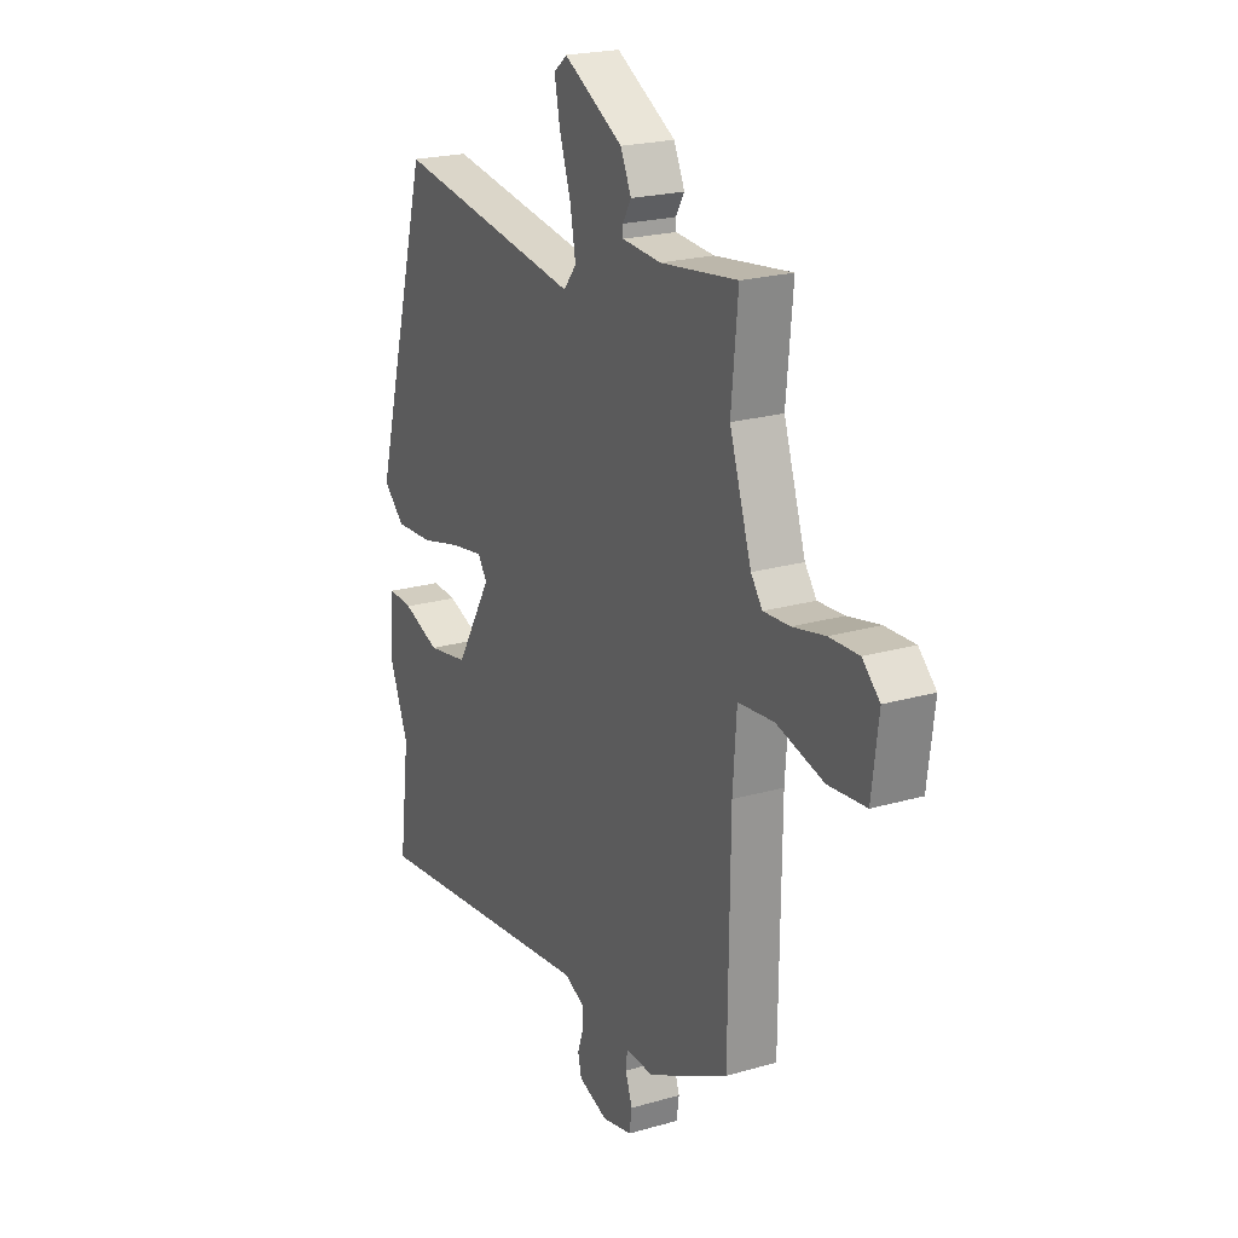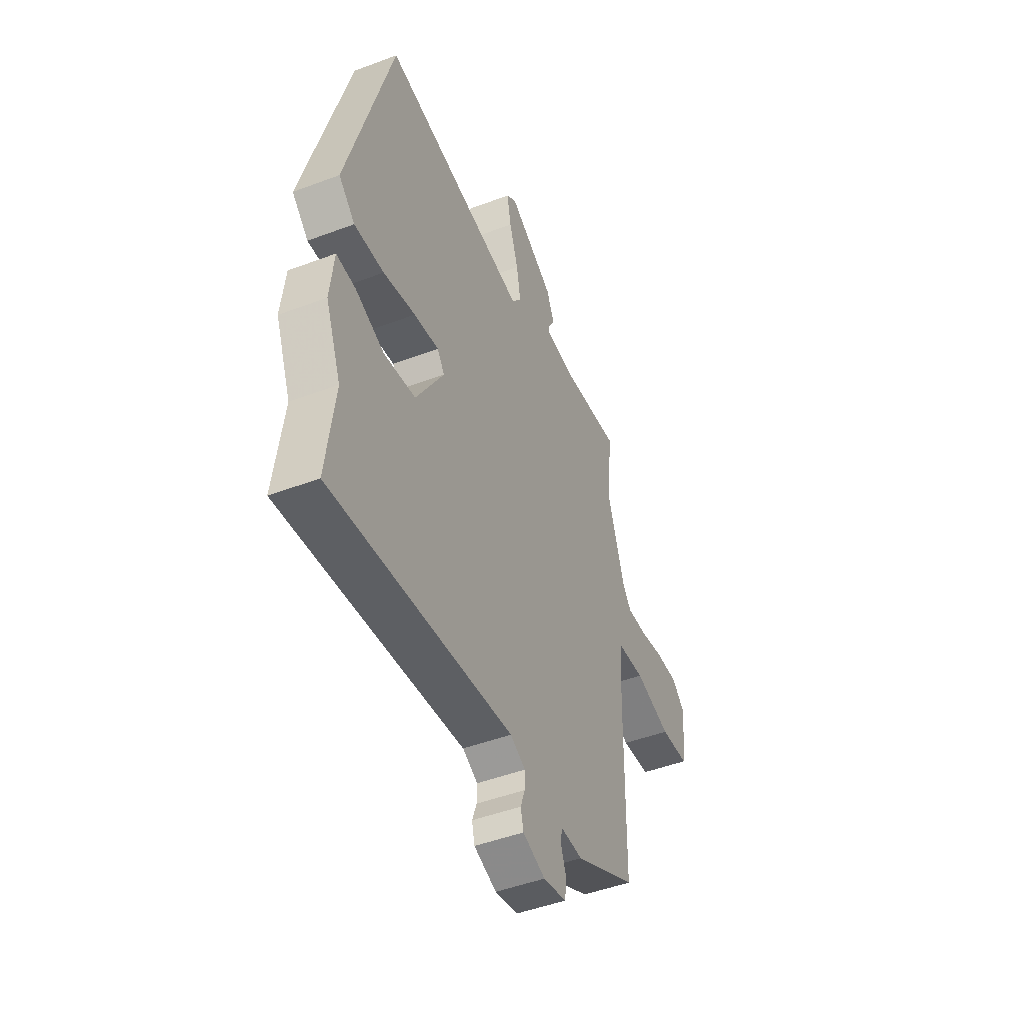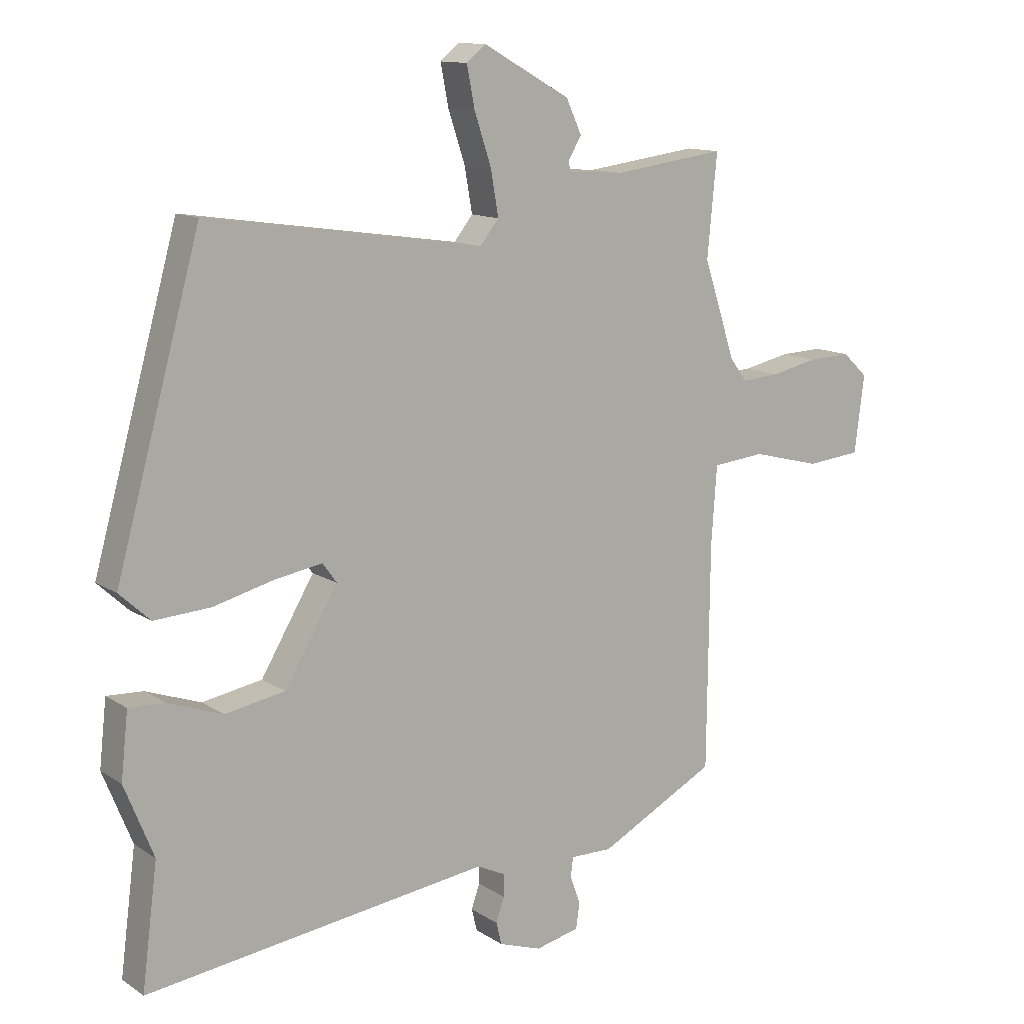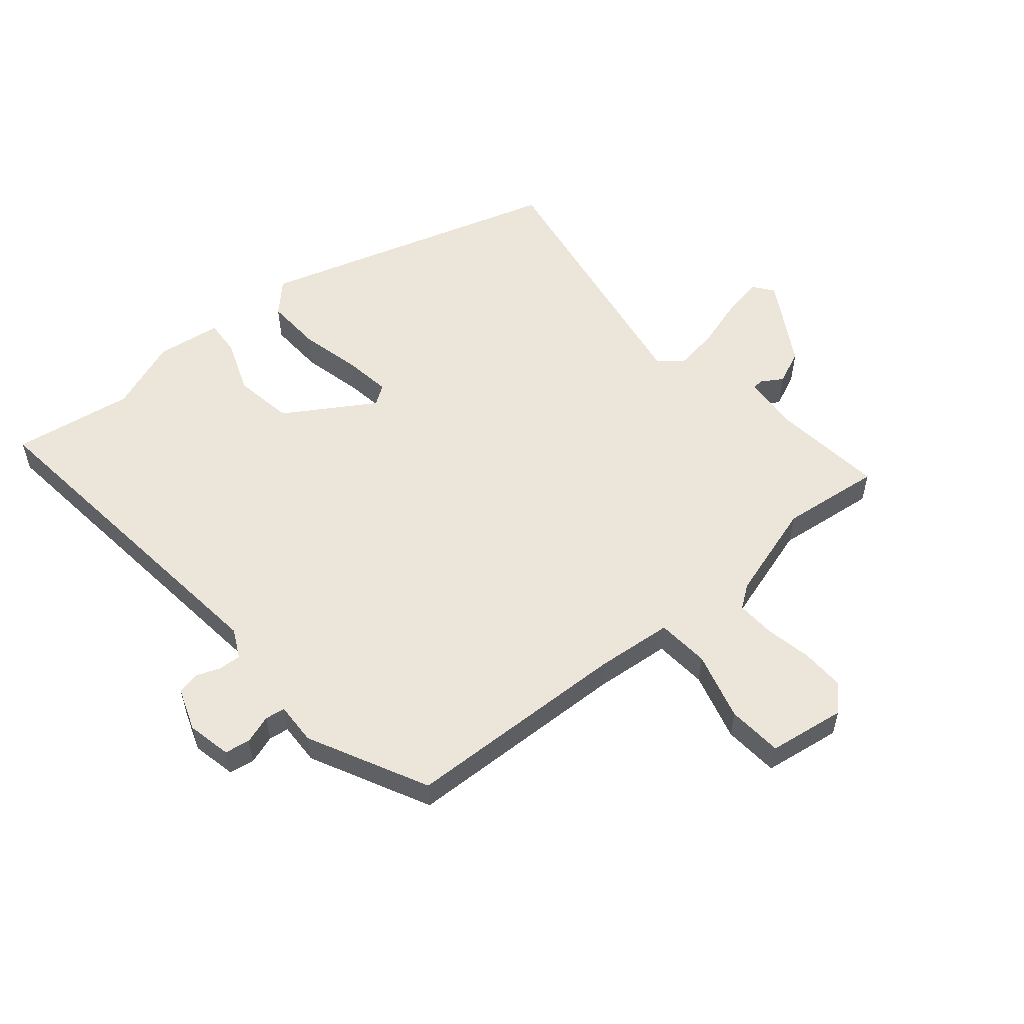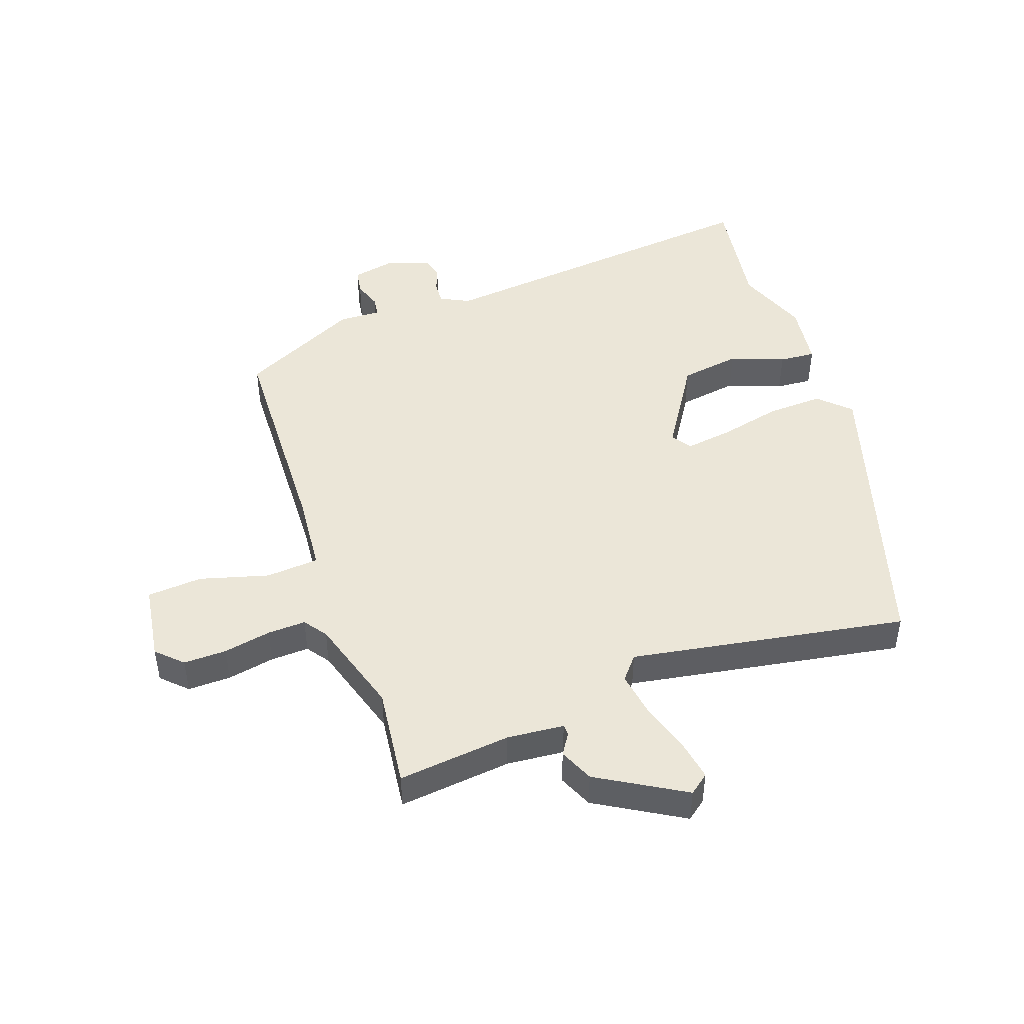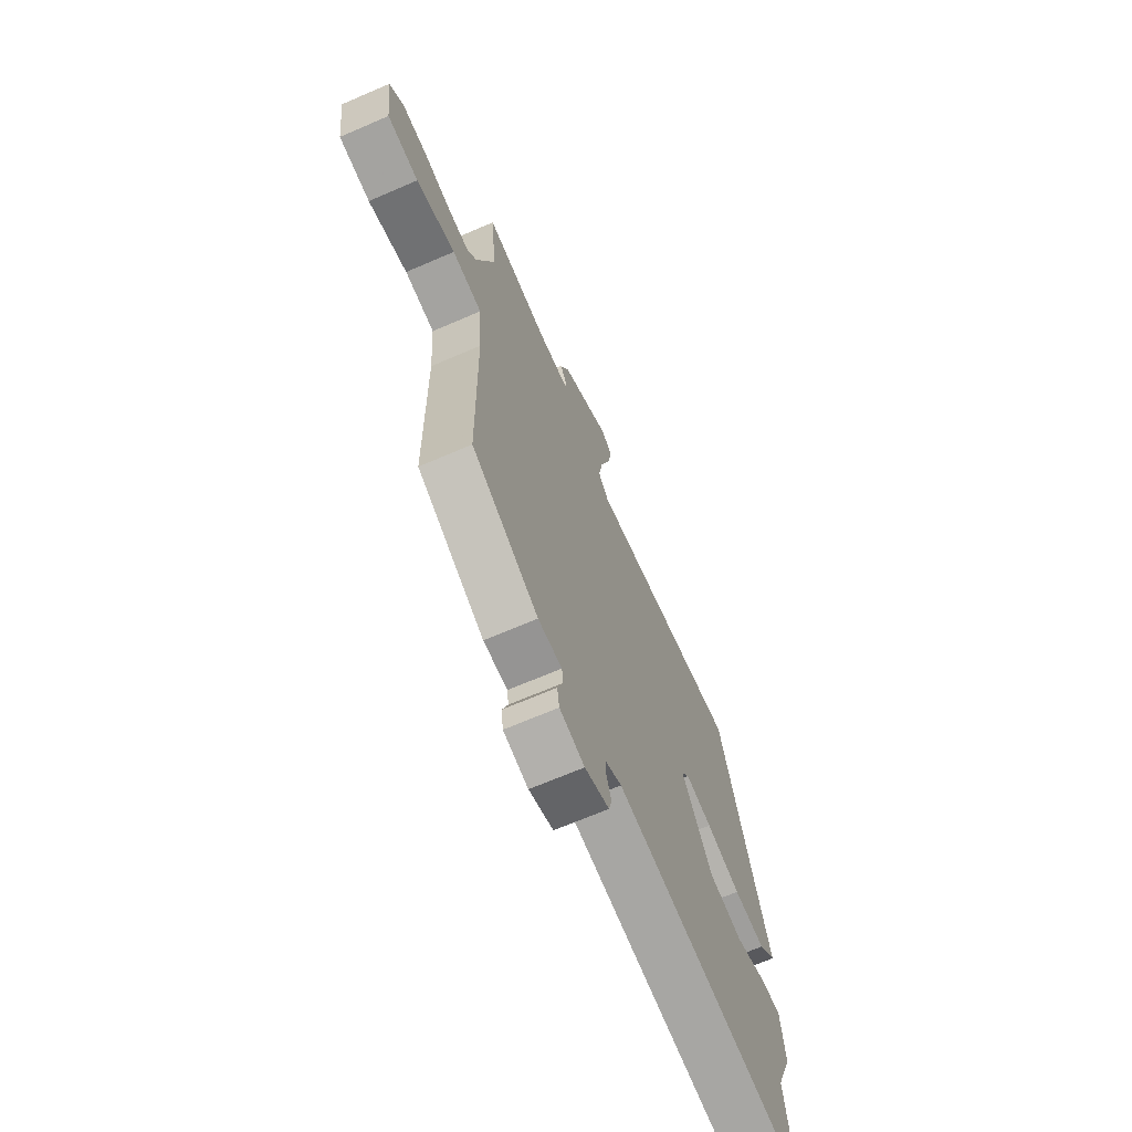
<metadata>
{"format":"obj","ext":"obj","renderer":"f3d","projection":"perspective","resolution":1024,"background":"white","views":[{"elev":21.9,"azim":-116.8,"up":"+Z"},{"elev":-47.5,"azim":113.0,"up":"+Z"},{"elev":12.4,"azim":145.8,"up":"+Z"},{"elev":55.1,"azim":-128.8,"up":"+Y"},{"elev":46.2,"azim":-18.1,"up":"+Y"},{"elev":-67.9,"azim":-66.6,"up":"+Z"}]}
</metadata>
<code>
v -0.505 0.07 -0.422
v -0.509 0.07 -0.049
v -0.518 0.07 0.078
v -0.605 0.07 0.087
v -0.719 0.07 0.058
v -0.81 0.07 0.067
v -0.826 0.07 0.195
v -0.784 0.07 0.234
v -0.713 0.07 0.231
v -0.635 0.07 0.214
v -0.572 0.07 0.21
v -0.544 0.07 0.247
v -0.491 0.07 0.408
v -0.507 0.07 0.575
v -0.321 0.07 0.55
v -0.227 0.07 0.556
v -0.226 0.07 0.574
v -0.247 0.07 0.609
v -0.221 0.07 0.665
v -0.077 0.07 0.745
v -0.045 0.07 0.719
v -0.058 0.07 0.652
v -0.086 0.07 0.568
v -0.099 0.07 0.494
v -0.068 0.07 0.455
v 0.389 0.07 0.522
v 0.529 0.07 0.018
v 0.478 0.07 -0.029
v 0.385 0.07 -0.023
v 0.284 0.07 0.003
v 0.206 0.07 0.016
v 0.183 0.07 -0.016
v 0.271 0.07 -0.164
v 0.37 0.07 -0.182
v 0.46 0.07 -0.15
v 0.52 0.07 -0.147
v 0.532 0.07 -0.255
v 0.484 0.07 -0.374
v 0.51 0.07 -0.575
v -0.061 0.07 -0.501
v -0.109 0.07 -0.524
v -0.108 0.07 -0.561
v -0.094 0.07 -0.601
v -0.103 0.07 -0.638
v -0.174 0.07 -0.662
v -0.247 0.07 -0.645
v -0.253 0.07 -0.603
v -0.236 0.07 -0.556
v -0.24 0.07 -0.523
v -0.31 0.07 -0.524
v -0.505 0 -0.422
v -0.509 0 -0.049
v -0.518 0 0.078
v -0.605 0 0.087
v -0.719 0 0.058
v -0.81 0 0.067
v -0.826 0 0.195
v -0.784 0 0.234
v -0.713 0 0.231
v -0.635 0 0.214
v -0.572 0 0.21
v -0.544 0 0.247
v -0.491 0 0.408
v -0.507 0 0.575
v -0.321 0 0.55
v -0.227 0 0.556
v -0.226 0 0.574
v -0.247 0 0.609
v -0.221 0 0.665
v -0.077 0 0.745
v -0.045 0 0.719
v -0.058 0 0.652
v -0.086 0 0.568
v -0.099 0 0.494
v -0.068 0 0.455
v 0.389 0 0.522
v 0.529 0 0.018
v 0.478 0 -0.029
v 0.385 0 -0.023
v 0.284 0 0.003
v 0.206 0 0.016
v 0.183 0 -0.016
v 0.271 0 -0.164
v 0.37 0 -0.182
v 0.46 0 -0.15
v 0.52 0 -0.147
v 0.532 0 -0.255
v 0.484 0 -0.374
v 0.51 0 -0.575
v -0.061 0 -0.501
v -0.109 0 -0.524
v -0.108 0 -0.561
v -0.094 0 -0.601
v -0.103 0 -0.638
v -0.174 0 -0.662
v -0.247 0 -0.645
v -0.253 0 -0.603
v -0.236 0 -0.556
v -0.24 0 -0.523
v -0.31 0 -0.524
f 49 50 1 2
f 46 47 48
f 45 46 48
f 44 45 48
f 43 44 48
f 42 43 48
f 41 42 48 49
f 49 2 3
f 41 49 3
f 40 41 3
f 38 39 40 3
f 36 37 38
f 35 36 38
f 34 35 38
f 33 34 38
f 28 29 30
f 27 28 30
f 26 27 30
f 25 26 30
f 25 30 31
f 24 25 31 32
f 21 22 23
f 20 21 23
f 19 20 23
f 18 19 23
f 17 18 23
f 16 17 23 24
f 15 16 24 32
f 15 32 33
f 14 15 33
f 13 14 33
f 8 9 10
f 7 8 10
f 6 7 10
f 5 6 10
f 4 5 10
f 3 4 10 11
f 33 38 3
f 13 33 3
f 12 13 3
f 3 11 12
f 52 51 100 99
f 98 97 96
f 98 96 95
f 98 95 94
f 98 94 93
f 98 93 92
f 99 98 92 91
f 53 52 99
f 53 99 91
f 53 91 90
f 53 90 89 88
f 88 87 86
f 88 86 85
f 88 85 84
f 88 84 83
f 80 79 78
f 80 78 77
f 80 77 76
f 80 76 75
f 81 80 75
f 82 81 75 74
f 73 72 71
f 73 71 70
f 73 70 69
f 73 69 68
f 73 68 67
f 74 73 67 66
f 82 74 66 65
f 83 82 65
f 83 65 64
f 83 64 63
f 60 59 58
f 60 58 57
f 60 57 56
f 60 56 55
f 60 55 54
f 61 60 54 53
f 53 88 83
f 53 83 63
f 53 63 62
f 62 61 53
f 1 51 52 2
f 2 52 53 3
f 3 53 54 4
f 4 54 55 5
f 5 55 56 6
f 6 56 57 7
f 7 57 58 8
f 8 58 59 9
f 9 59 60 10
f 10 60 61 11
f 11 61 62 12
f 12 62 63 13
f 13 63 64 14
f 14 64 65 15
f 15 65 66 16
f 16 66 67 17
f 17 67 68 18
f 18 68 69 19
f 19 69 70 20
f 20 70 71 21
f 21 71 72 22
f 22 72 73 23
f 23 73 74 24
f 24 74 75 25
f 25 75 76 26
f 26 76 77 27
f 27 77 78 28
f 28 78 79 29
f 29 79 80 30
f 30 80 81 31
f 31 81 82 32
f 32 82 83 33
f 33 83 84 34
f 34 84 85 35
f 35 85 86 36
f 36 86 87 37
f 37 87 88 38
f 38 88 89 39
f 39 89 90 40
f 40 90 91 41
f 41 91 92 42
f 42 92 93 43
f 43 93 94 44
f 44 94 95 45
f 45 95 96 46
f 46 96 97 47
f 47 97 98 48
f 48 98 99 49
f 49 99 100 50
f 50 100 51 1

</code>
